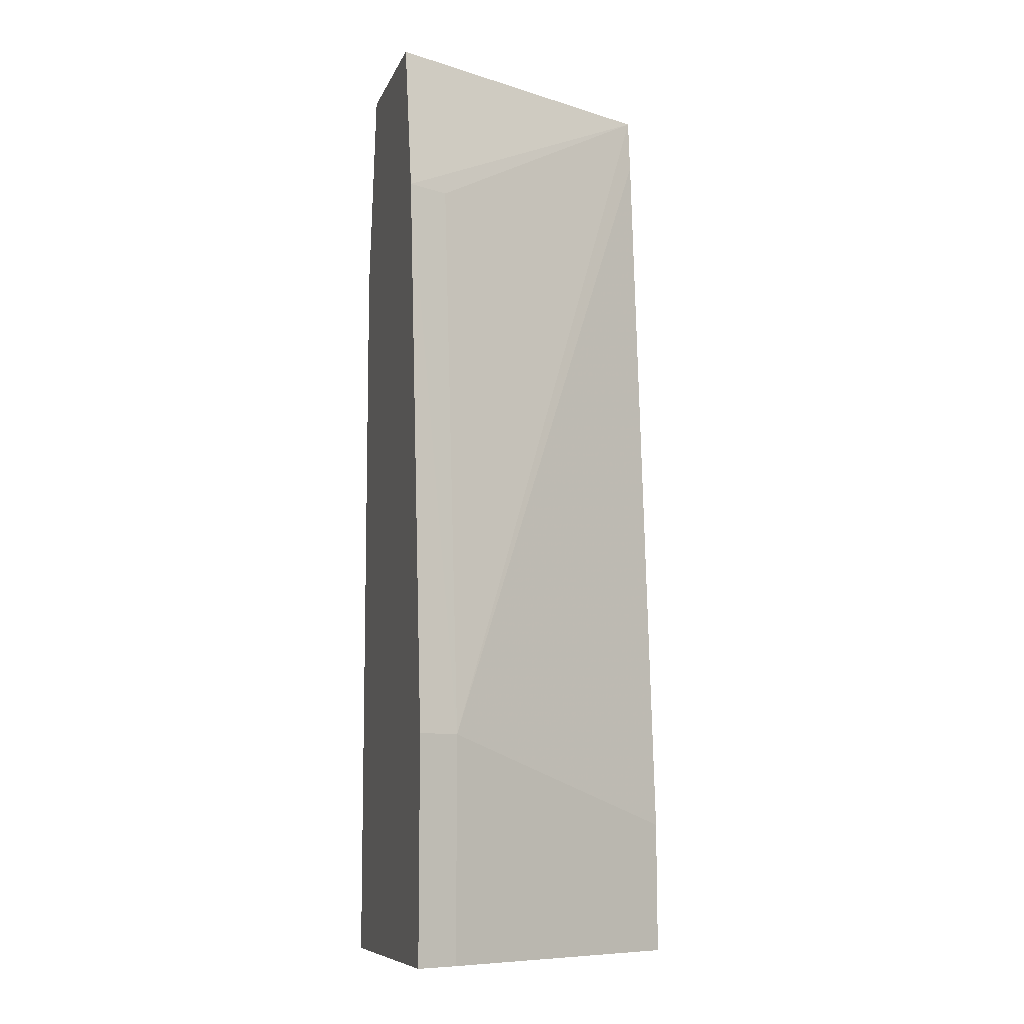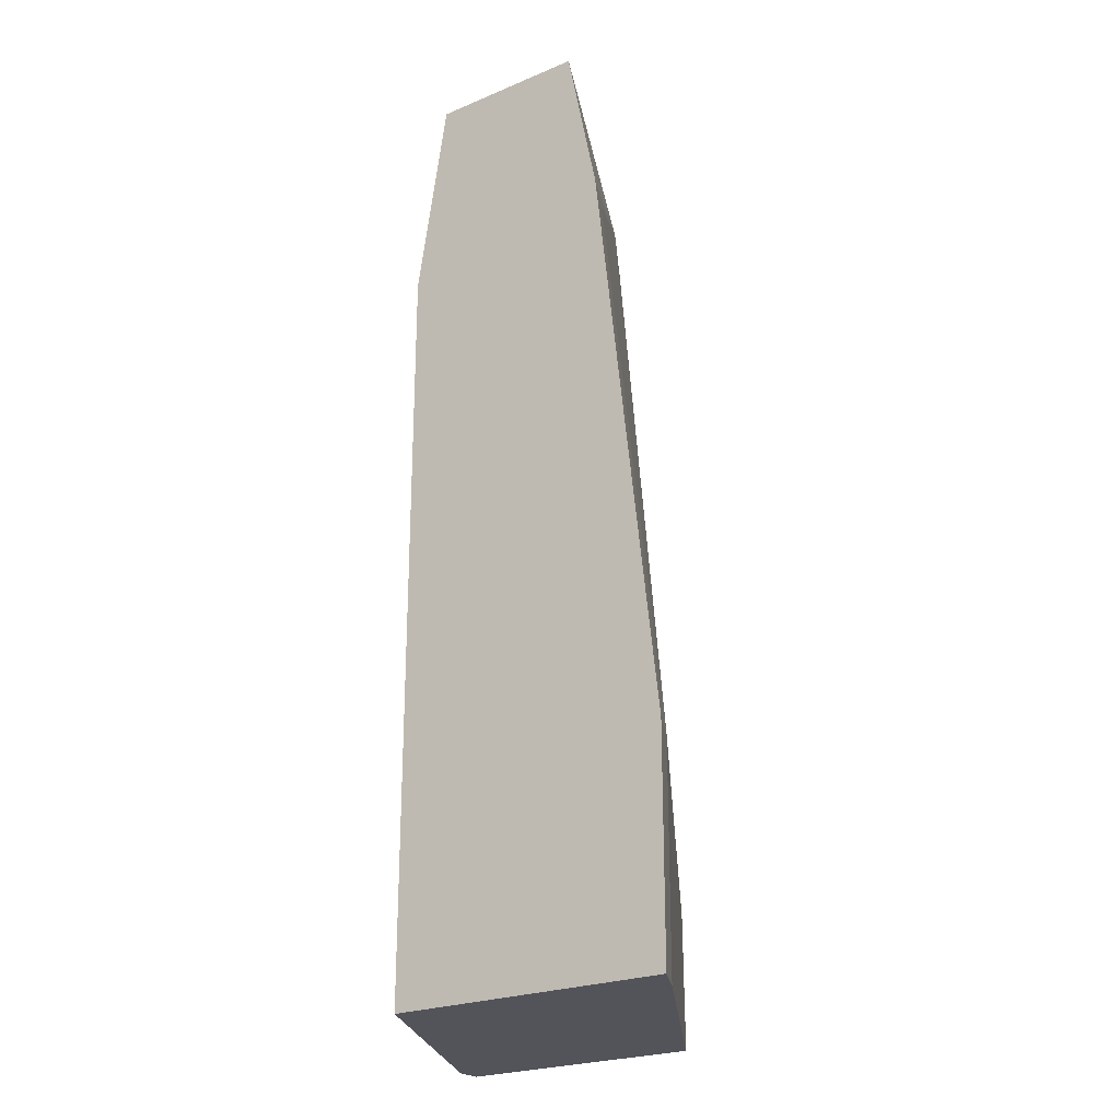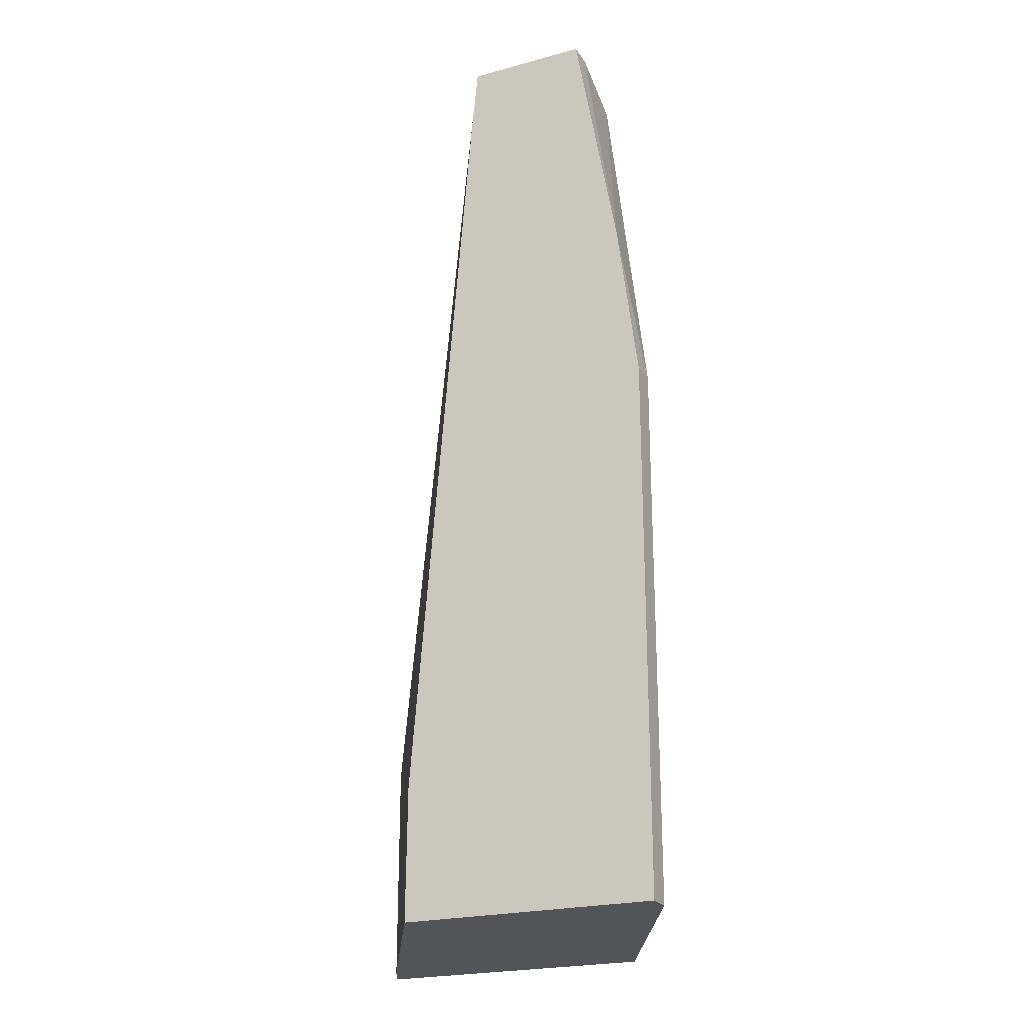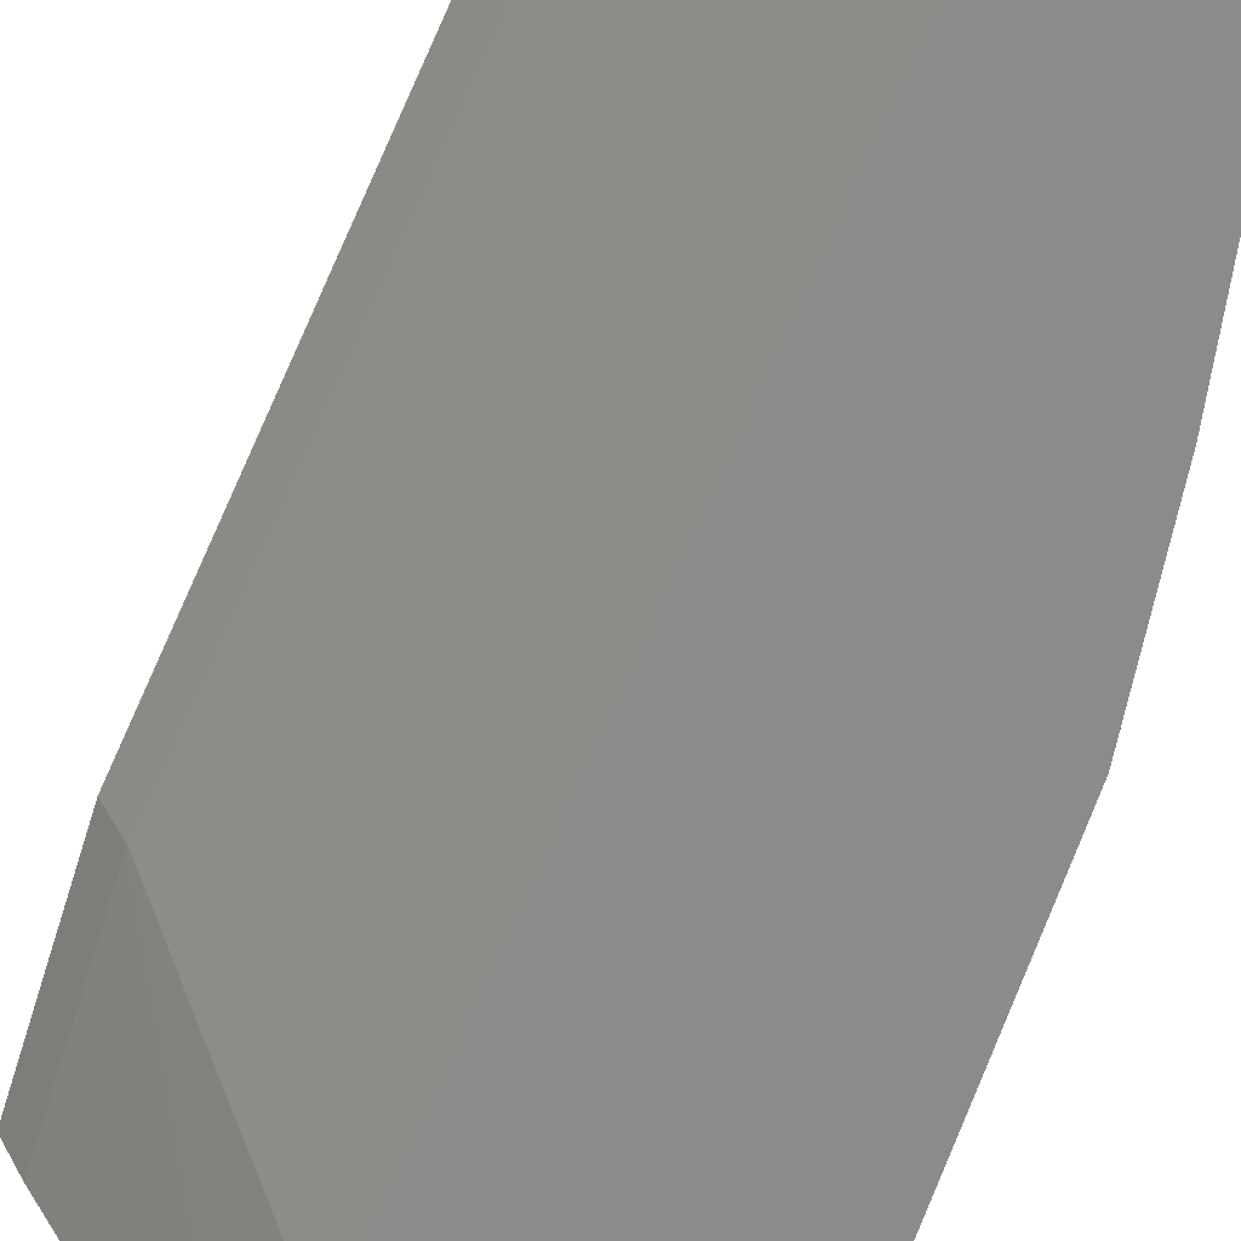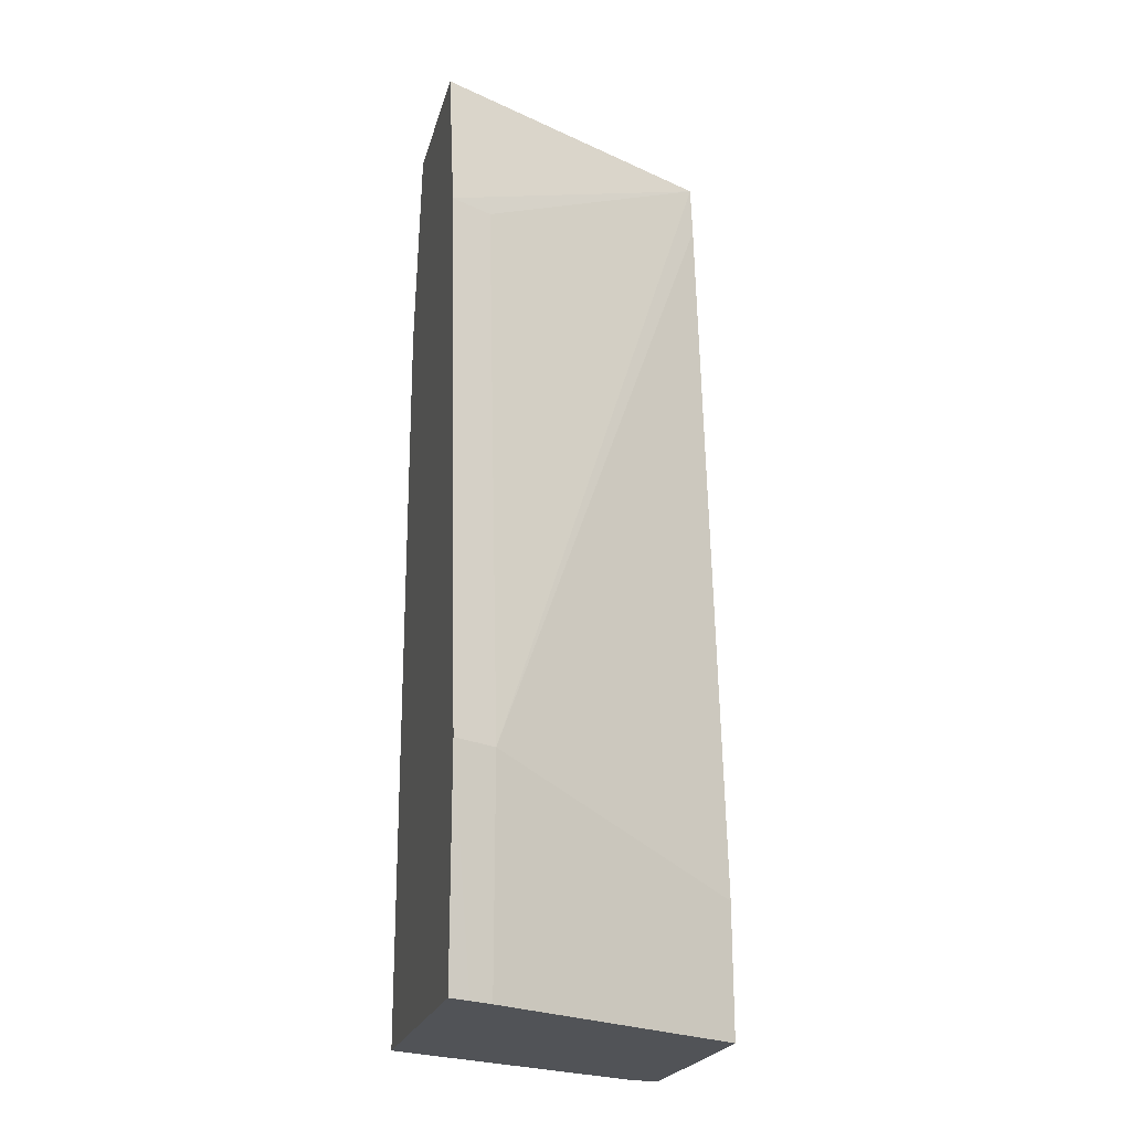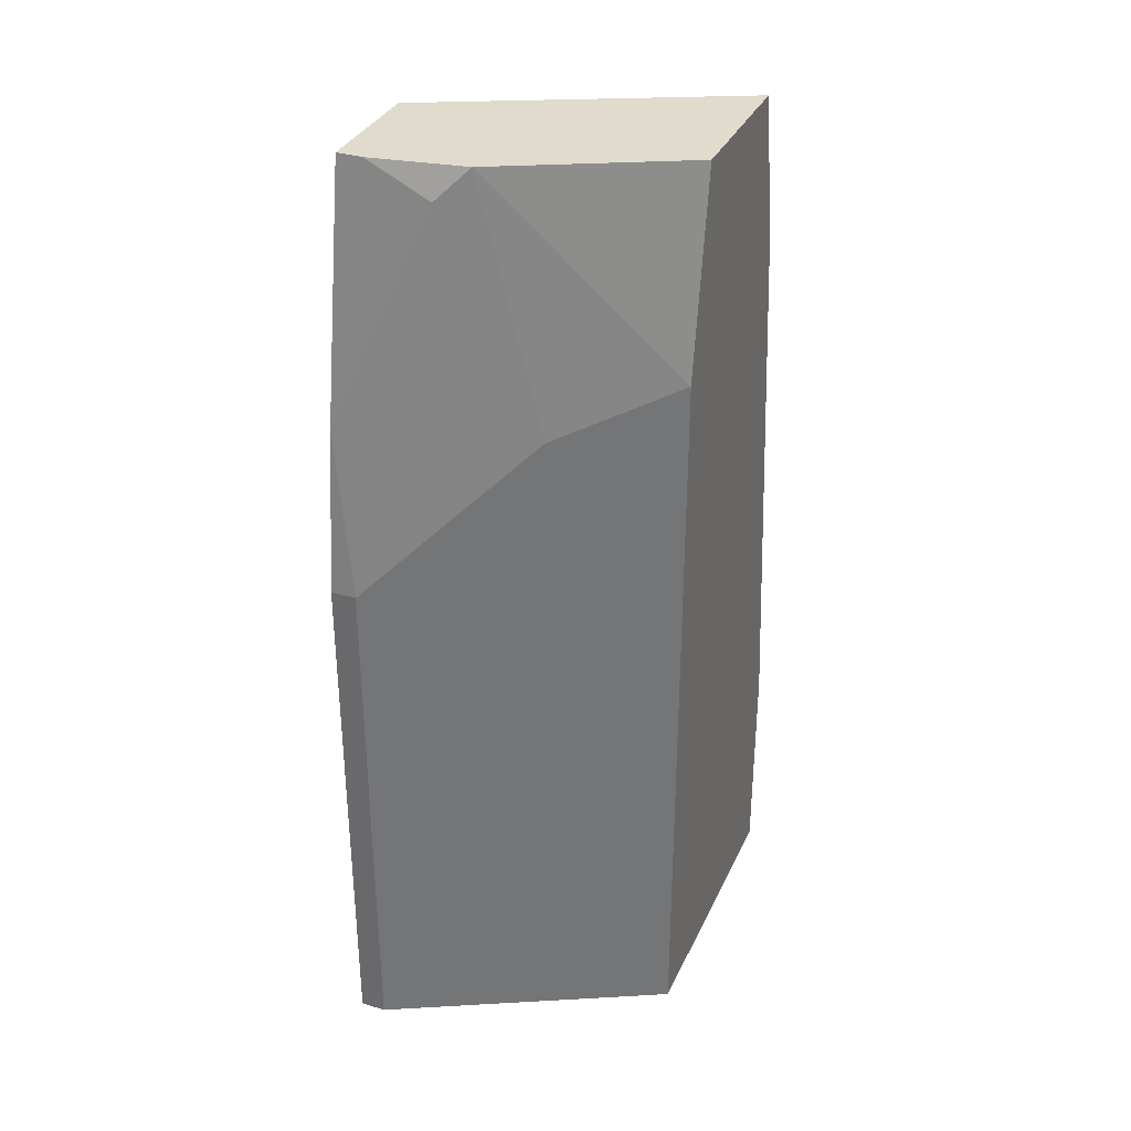
<metadata>
{"format":"obj","ext":"obj","renderer":"f3d","projection":"perspective","resolution":1024,"background":"white","views":[{"elev":-9.0,"azim":74.6,"up":"+Y"},{"elev":-23.7,"azim":35.1,"up":"+Y"},{"elev":-22.8,"azim":-155.1,"up":"+Y"},{"elev":-63.8,"azim":162.4,"up":"+Z"},{"elev":-21.8,"azim":76.3,"up":"+Y"},{"elev":33.9,"azim":-67.8,"up":"+Y"}]}
</metadata>
<code>
v -0.5724 0.1973 0.1287
v -0.4287 0.1973 0.1287
v -0.5724 0.1973 0.1431
v -0.5724 0.5008 0.1287
v -0.3458 0.1973 0.2743
v -0.4293 0.2718 0.1287
v -0.3458 0.322 0.2743
v -0.5544 0.1973 0.1792
v -0.5724 0.5008 0.1431
v -0.5608 0.5938 0.1287
v -0.3397 0.1973 0.2865
v -0.4651 0.7011 0.1287
v -0.3341 0.322 0.2978
v -0.4683 0.733 0.1287
v -0.3816 0.6439 0.2743
v -0.3699 0.6439 0.2978
v -0.5128 0.1973 0.2623
v -0.5277 0.5903 0.2325
v -0.5366 0.7155 0.1789
v -0.5366 0.733 0.1431
v -0.5366 0.733 0.1287
v -0.3341 0.1973 0.2978
v -0.3979 0.733 0.284
v -0.3878 0.7329 0.2978
v -0.4951 0.1973 0.2978
v -0.5128 0.5724 0.2623
v -0.4951 0.6198 0.2978
v -0.5279 0.733 0.1963
v -0.4132 0.733 0.2978
v -0.4772 0.733 0.2978
f 14 21 20
f 13 25 22
f 13 27 25
f 13 30 27
f 13 29 30
f 13 16 24
f 10 19 20
f 11 13 22
f 14 20 28
f 10 20 21
f 13 24 29
f 14 28 30
f 18 26 27
f 14 29 23
f 14 23 24
f 14 24 16
f 14 16 15
f 17 25 27
f 17 27 26
f 17 26 18
f 18 27 28
f 18 28 19
f 19 28 20
f 23 29 24
f 9 19 10
f 27 30 28
f 14 30 29
f 9 18 19
f 6 12 7
f 8 17 18
f 8 18 9
f 1 5 11
f 1 11 22
f 1 22 25
f 1 25 17
f 1 17 8
f 1 8 3
f 1 3 9
f 1 9 4
f 1 4 10
f 1 10 21
f 1 21 14
f 1 2 5
f 1 12 6
f 1 14 12
f 7 15 16
f 7 14 15
f 7 12 14
f 7 13 11
f 7 16 13
f 4 9 10
f 3 8 9
f 2 7 5
f 2 6 7
f 1 6 2
f 5 7 11

</code>
